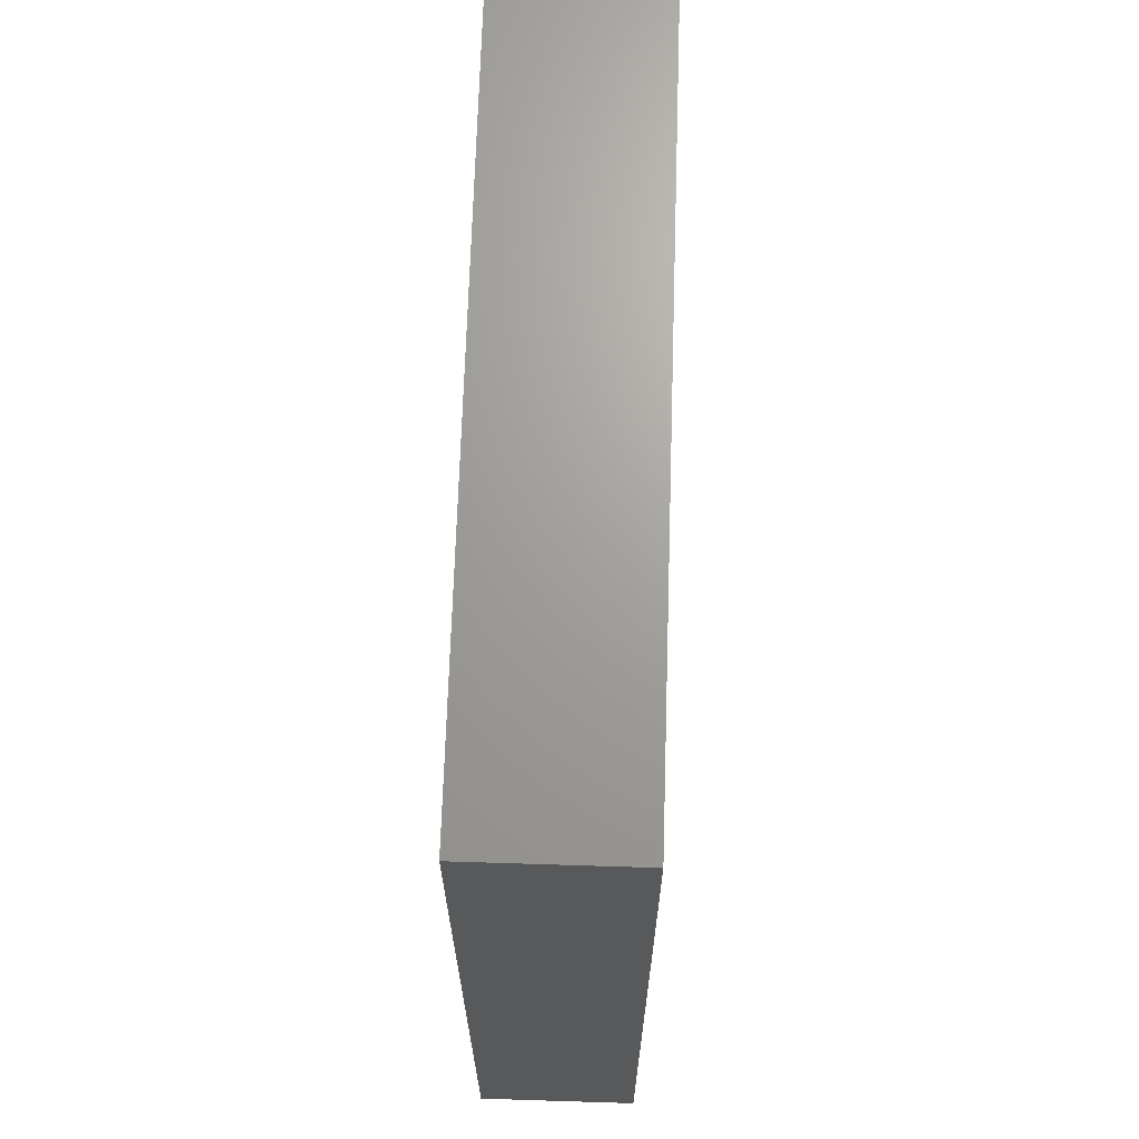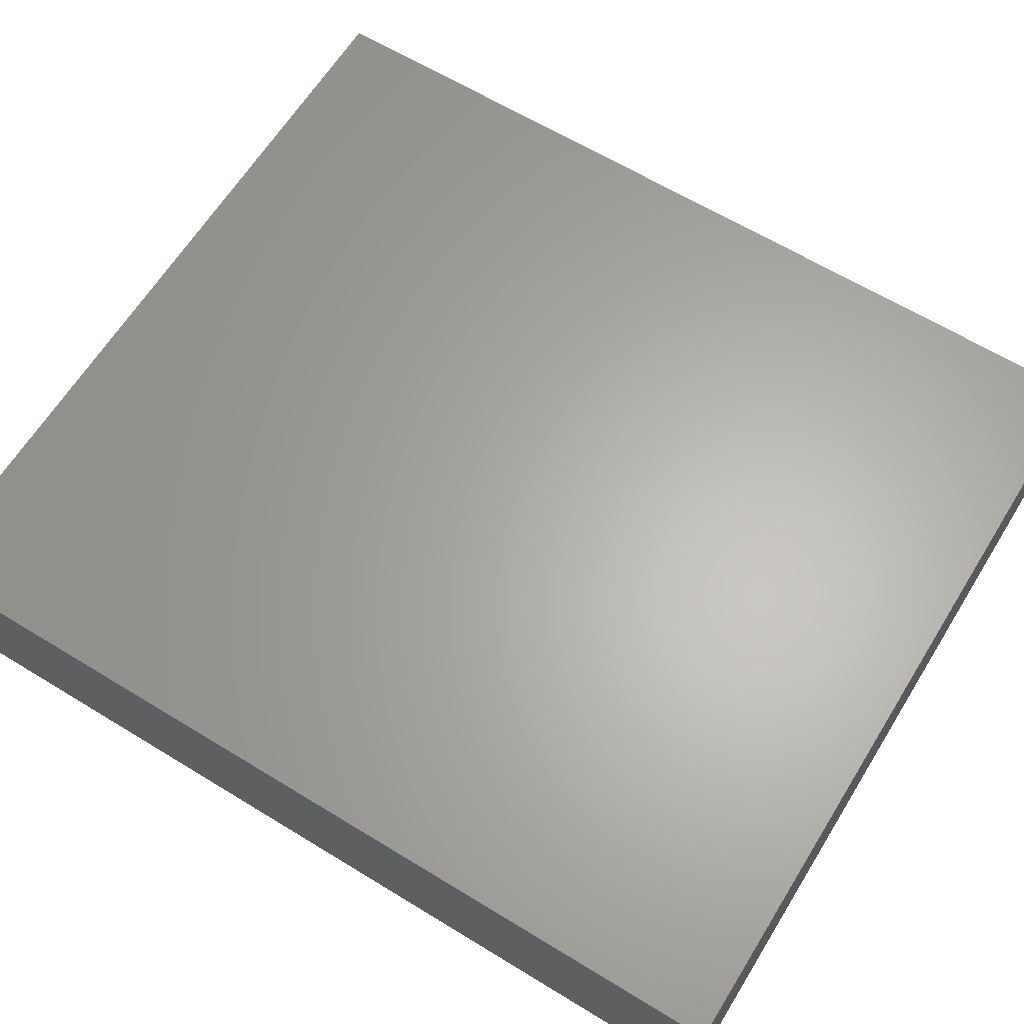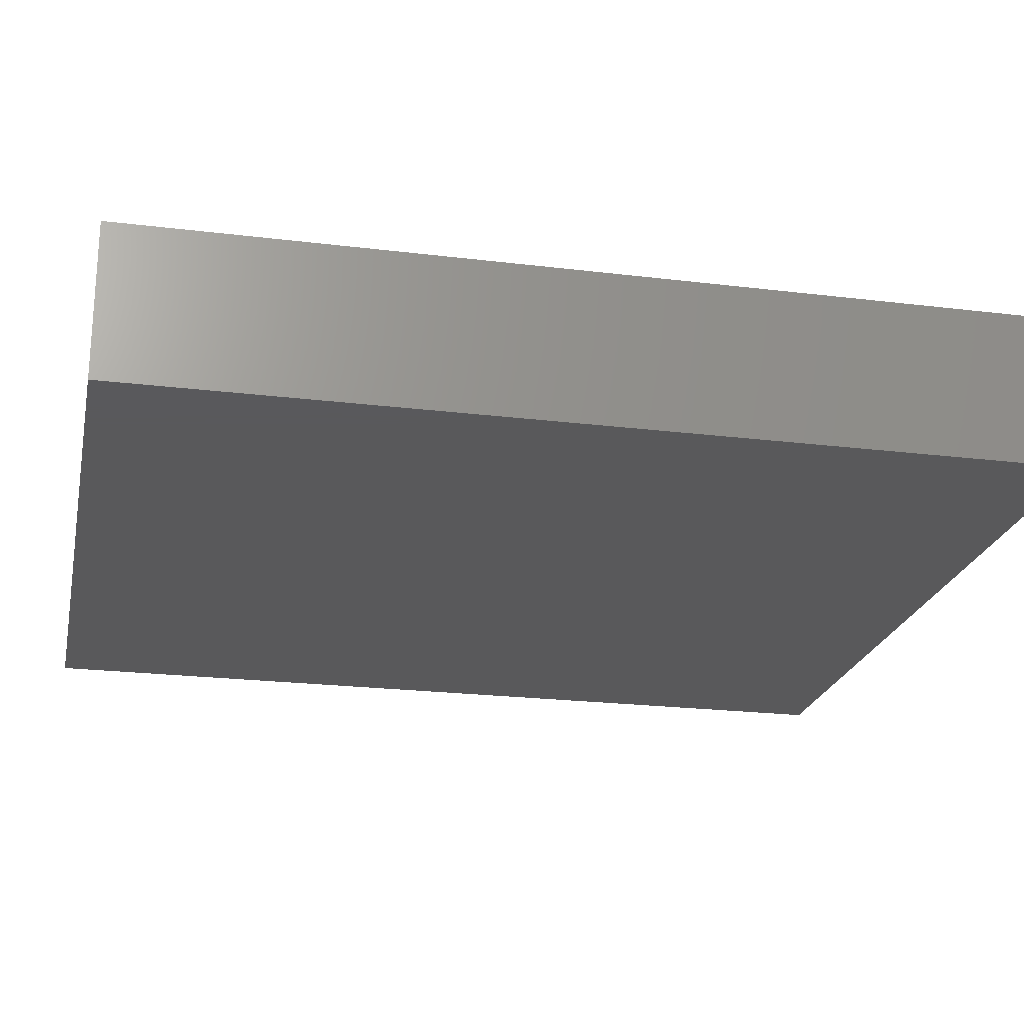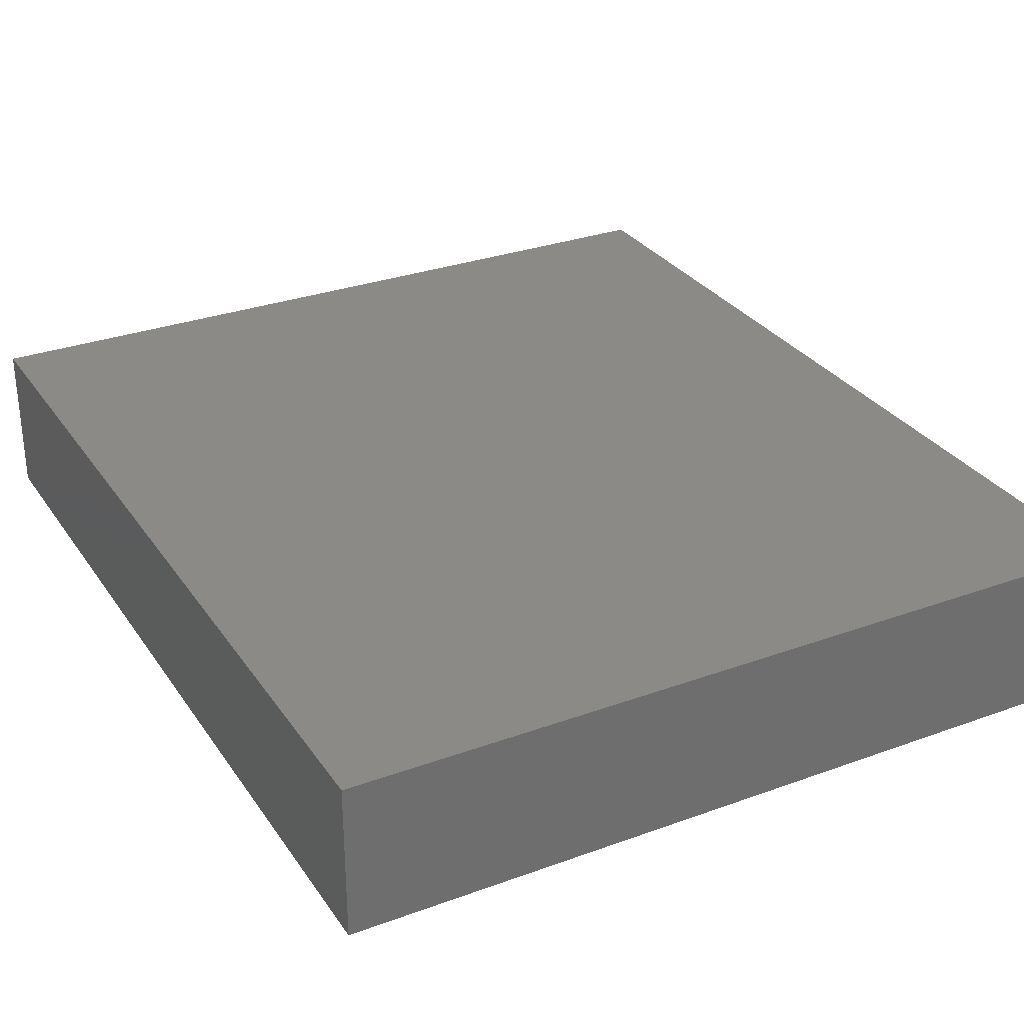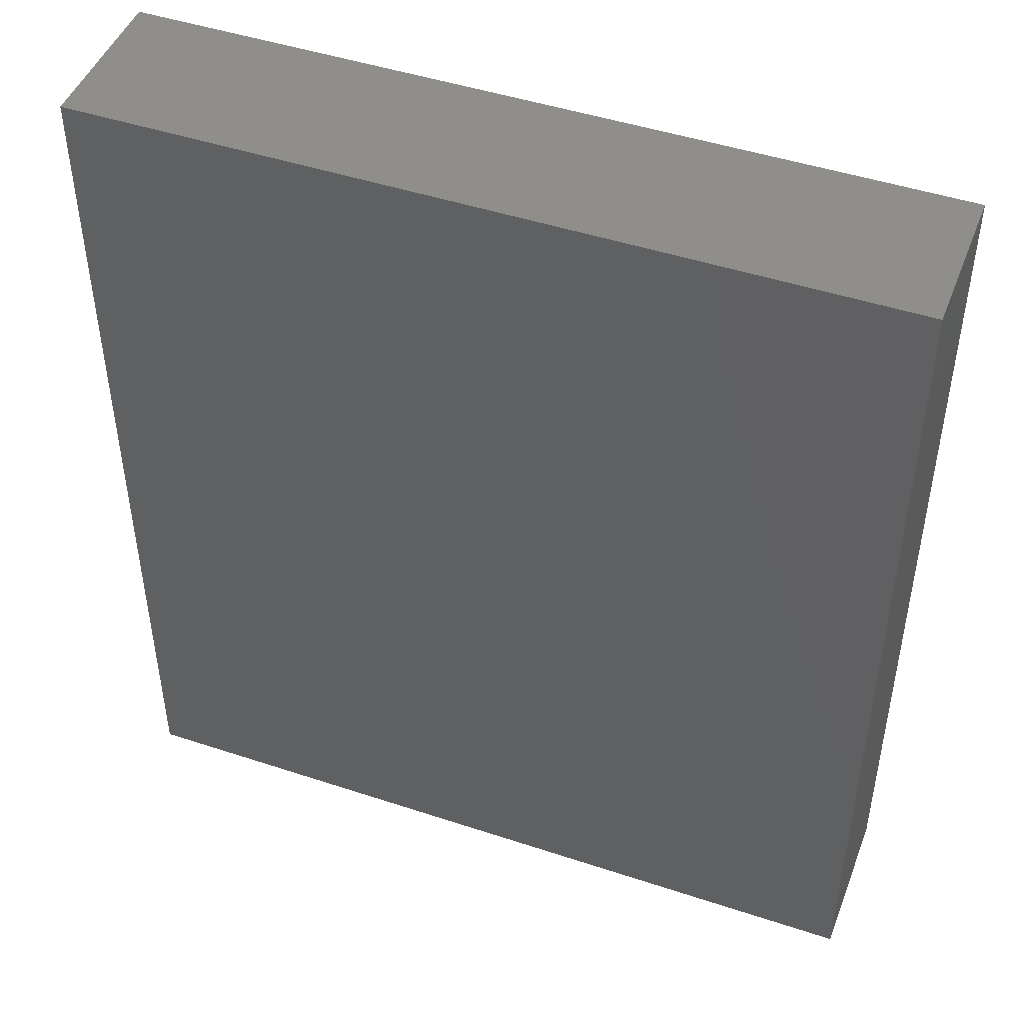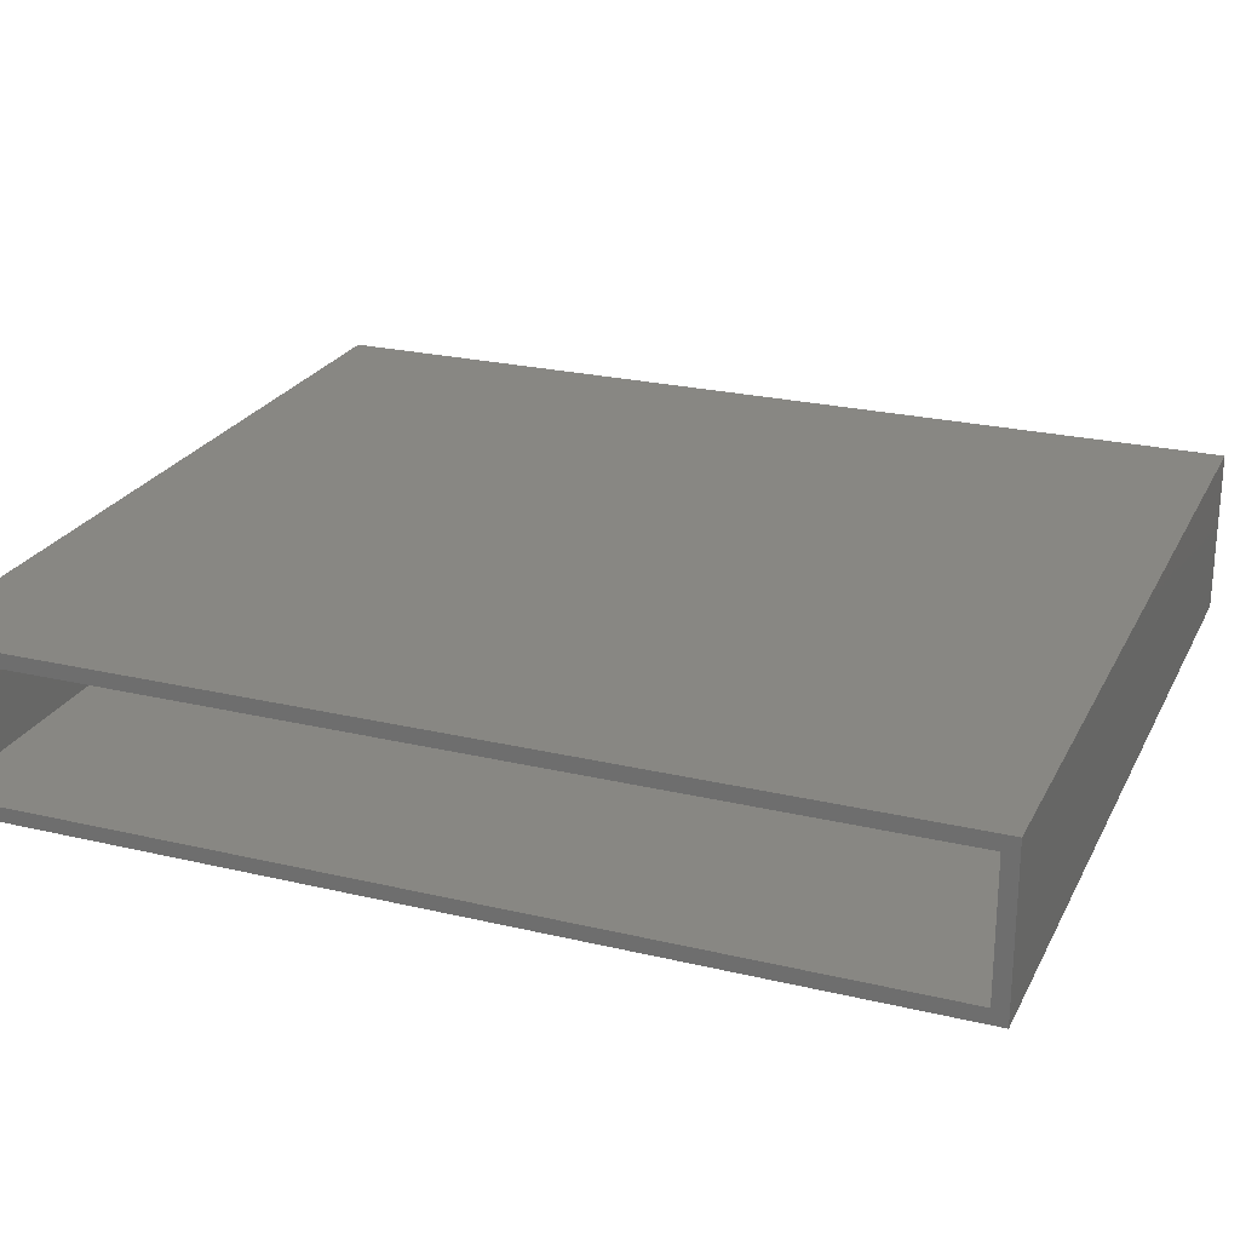
<metadata>
{"format":"stl","ext":"stl","renderer":"f3d","projection":"perspective","resolution":1024,"background":"white","views":[{"elev":68.3,"azim":91.8,"up":"+Y"},{"elev":63.6,"azim":121.7,"up":"+Z"},{"elev":-22.3,"azim":78.0,"up":"+Z"},{"elev":30.1,"azim":152.0,"up":"+Z"},{"elev":46.9,"azim":20.6,"up":"+Y"},{"elev":24.1,"azim":-68.5,"up":"+Z"}]}
</metadata>
<code>
# stl→obj: 16 verts, 28 faces
v -0.6641 -0.7578 0.25
v -0.6641 -0.7344 0.2266
v -0.6641 -0.7578 -0.007812
v -0.6641 -0.7344 0.01562
v -0.6641 0.7578 -0.007812
v -0.6641 0.7344 0.01562
v -0.6641 0.7578 0.25
v -0.6641 0.7344 0.2266
v 0.6466 -0.7344 0.2266
v 0.6466 -0.7344 0.01562
v 0.6466 0.7344 0.2266
v 0.6466 0.7344 0.01562
v 0.6701 -0.7578 0.25
v 0.6701 -0.7578 -0.007812
v 0.6701 0.7578 0.25
v 0.6701 0.7578 -0.007812
f 1 2 3
f 3 2 4
f 3 4 5
f 5 4 6
f 5 6 7
f 7 6 8
f 7 8 1
f 1 8 2
f 2 9 4
f 4 9 10
f 11 8 12
f 12 8 6
f 4 10 6
f 6 10 12
f 2 8 9
f 9 8 11
f 1 3 13
f 13 3 14
f 13 14 15
f 15 14 16
f 15 16 7
f 7 16 5
f 3 5 14
f 14 5 16
f 1 13 7
f 7 13 15
f 9 11 10
f 10 11 12

</code>
